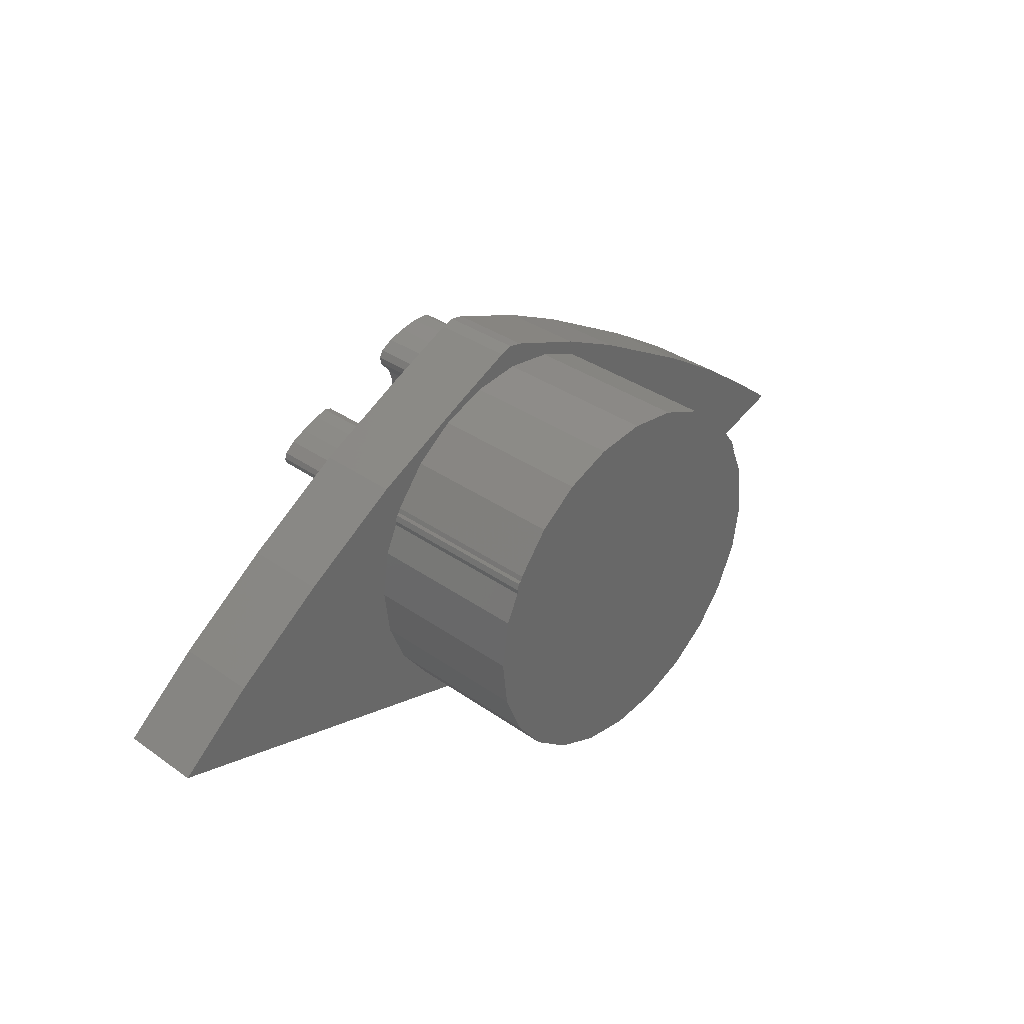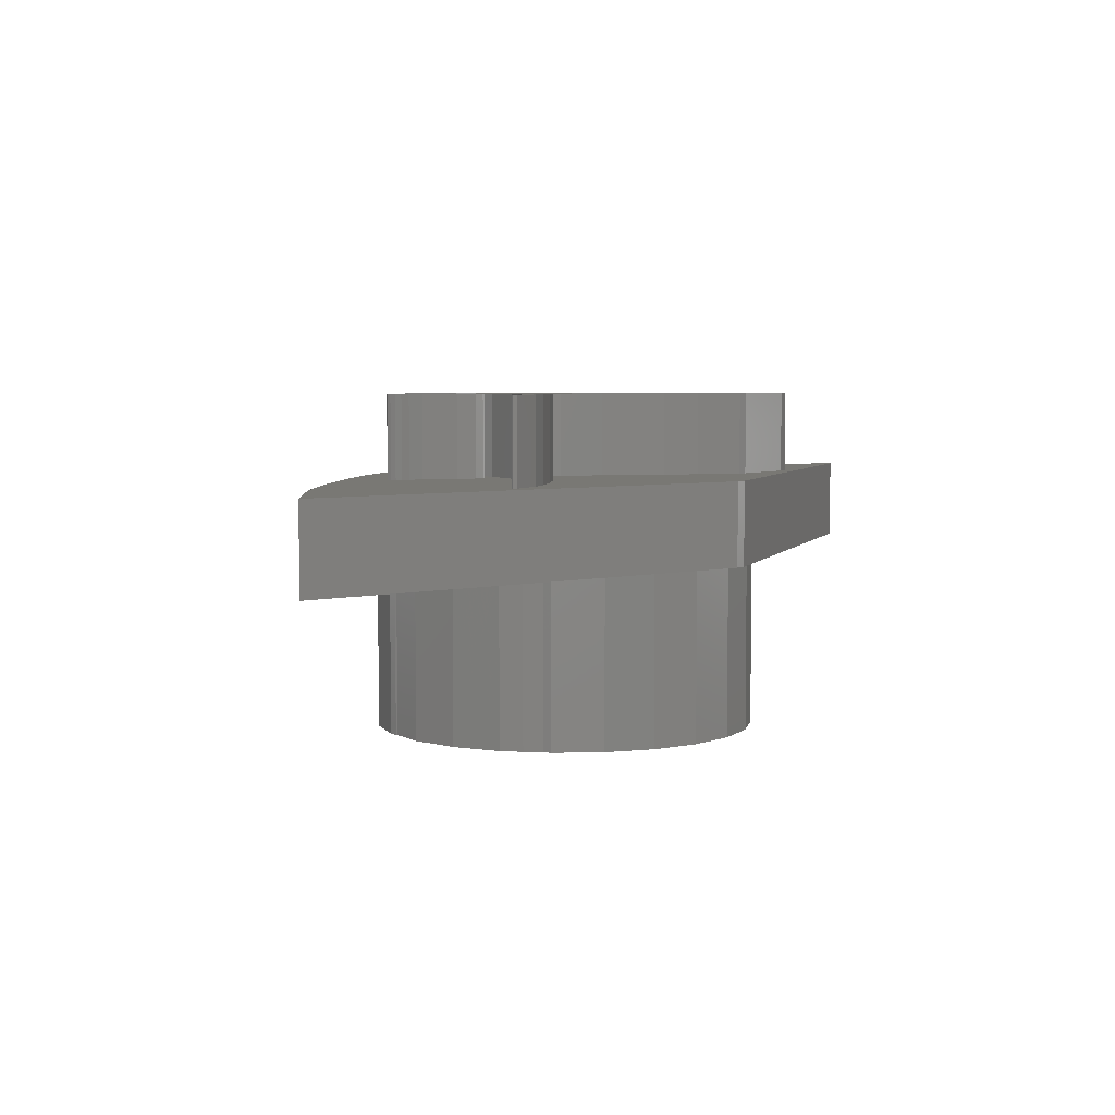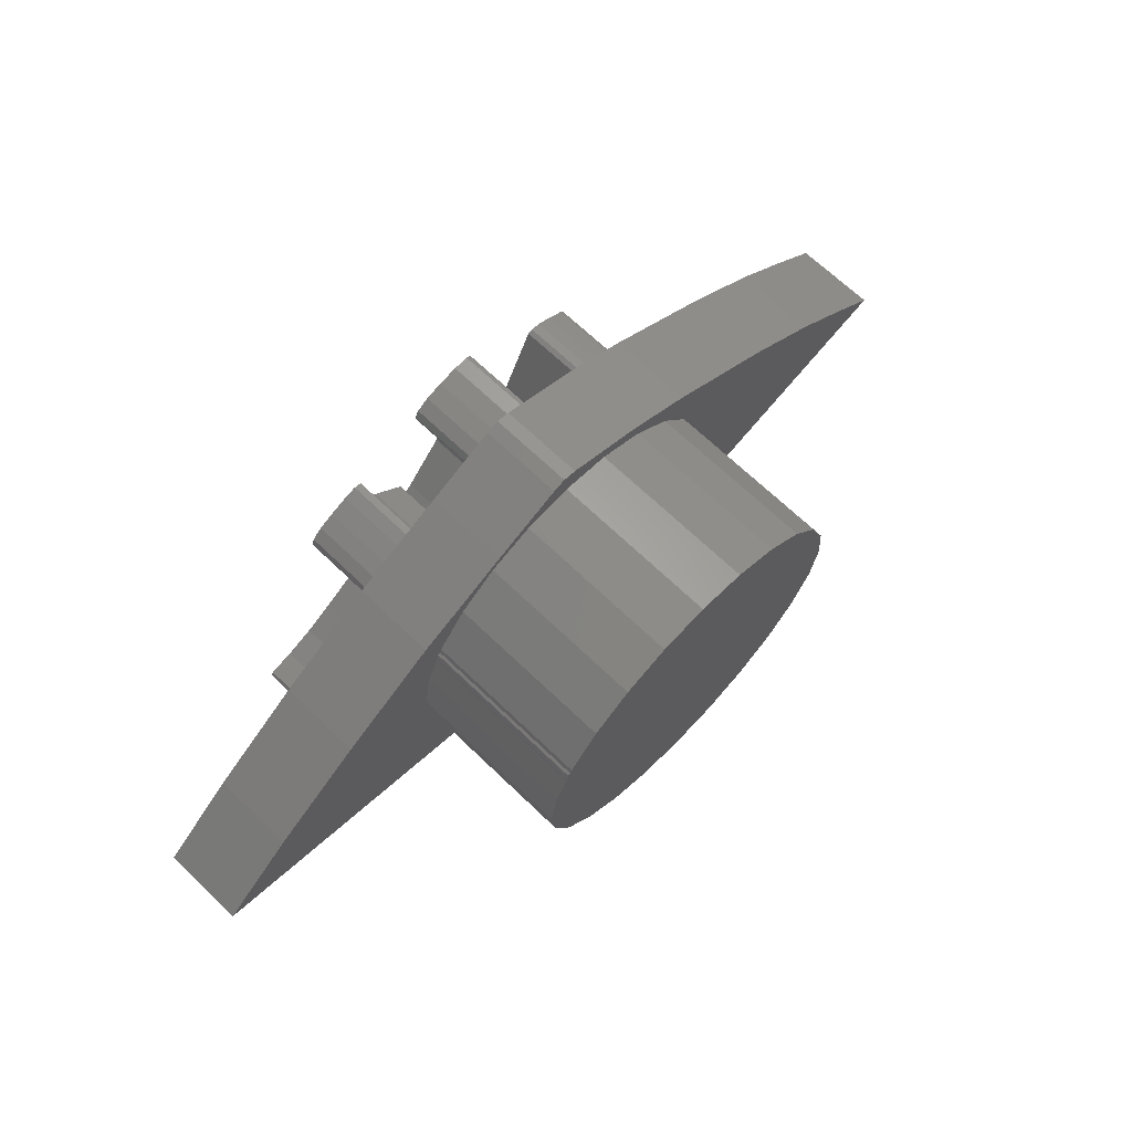
<metadata>
{"format":"stl","ext":"stl","renderer":"f3d","projection":"perspective","resolution":1024,"background":"white","views":[{"elev":35.5,"azim":132.8,"up":"+Y"},{"elev":4.9,"azim":-55.3,"up":"+Z"},{"elev":68.1,"azim":133.9,"up":"+Y"}]}
</metadata>
<code>
# stl→obj: 357 verts, 710 faces
v 14.94 3.626 0
v 15.06 4.196 0
v 14.71 3.726 0
v 16.58 3.626 0
v 15.21 4.574 0
v 15.8 4.239 0
v 16.41 3.996 0
v 16.94 3.866 0
v 16.93 3.719 0
v 16.99 3.788 0
v 7.248 4.16 0
v 7.716 5.037 0
v 7.562 6.069 0
v 7.906 4.599 0
v 7.681 7.107 0
v 7.987 7.881 5.371e-24
v 7.968 8.025 3.384e-23
v 7.996 7.847 0
v 15.44 5.167 0
v 15.56 6.204 0
v 1.856 4.966 0
v 6.722 3.879 0
v 2.87 5.782 0
v 9.621 2.64 0
v 10.59 2.256 0
v 11.57 1.889 0
v 6.664 3.927 0
v 4.151 6.759 0
v 5.768 7.826 0
v 7.525 4.031 0
v 8.782 3.261 0
v 8.132 4.079 0
v 8.083 4.234 0
v 11.63 2.137 0
v 11.84 1.889 0
v 12.66 2.291 0
v 21.17 4.713 0
v 13.62 2.707 0
v 14.44 3.357 0
v 17.5 7.51 0
v 19.53 6.069 0
v 15.41 7.237 0
v 15.13 7.881 0
v 15.13 7.836 0
v 15.13 7.931 0
v 15.35 8.863 0
v 6.866 8.467 0
v 6.689 3.976 0
v 8.196 9.242 0
v 8.116 8.148 5.64e-16
v 8.686 8.917 0
v 9.588 9.936 0
v 9.504 9.567 0
v 10.46 9.983 0
v 11.27 10.61 0
v 11.49 10.14 0
v 11.56 10.66 0
v 12.53 10.02 0
v 11.83 10.58 0
v 13.31 9.886 0
v 13.5 9.634 0
v 14.34 9.013 0
v 14.99 8.195 0
v 15.03 8.102 0
v 15.09 8.057 0
v 8.114 4.737 1.75
v 7.968 7.953 1.75
v 7.248 4.16 1.75
v 7.996 7.847 1.75
v 8.118 7.79 1.75
v 8.887 5.3 1.75
v 8.309 7.748 1.75
v 8.521 7.671 1.75
v 8.61 7.639 1.75
v 8.76 7.557 1.75
v 8.967 7.413 1.75
v 9.444 5.806 1.75
v 9.245 7.219 1.75
v 9.532 6.965 1.75
v 9.884 6.288 1.75
v 9.616 6.839 1.75
v 9.673 6.839 1.75
v 9.723 6.888 1.75
v 10.69 7.834 1.75
v 10.58 9.602 1.75
v 10.37 7.151 1.75
v 10.89 8.725 1.75
v 10.87 8.355 1.75
v 10.93 8.552 1.75
v 11.7 7.509 1.75
v 11.83 8.607 1.75
v 11.67 7.594 1.75
v 11.96 7.225 1.75
v 11.9 8.768 1.75
v 12.12 9.06 1.75
v 12.54 6.603 1.75
v 12.14 9.216 1.75
v 13.36 5.858 1.75
v 12.8 6.892 1.75
v 12.86 6.854 1.75
v 13.41 6.918 1.75
v 14.2 5.199 1.75
v 13.98 7.121 1.75
v 14.38 7.318 1.75
v 15.19 4.587 1.75
v 14.69 7.47 1.75
v 15.13 7.836 1.75
v 15.13 7.931 1.75
v 1.856 4.966 1.75
v 6.722 3.879 1.75
v 2.87 5.782 1.75
v 11.57 1.889 1.75
v 6.664 3.927 1.75
v 4.151 6.759 1.75
v 5.768 7.826 1.75
v 7.525 4.031 1.75
v 8.083 4.234 1.75
v 8.842 4.62 1.75
v 9.746 5.154 1.75
v 10.34 5.619 1.75
v 10.74 5.995 1.75
v 11.26 6.54 1.75
v 11.3 6.582 1.75
v 11.36 6.615 1.75
v 11.44 6.578 1.75
v 11.67 6.307 1.75
v 11.84 1.889 1.75
v 12.02 5.969 1.75
v 12.32 5.668 1.75
v 12.84 5.194 1.75
v 13.34 4.736 1.75
v 13.96 4.256 1.75
v 14.78 3.679 1.75
v 14.94 3.626 1.75
v 16.58 3.626 1.75
v 21.17 4.713 1.75
v 14.46 3.901 1.75
v 16.93 3.719 1.75
v 16.99 3.788 1.75
v 17.5 7.51 1.75
v 19.53 6.069 1.75
v 6.866 8.467 1.75
v 6.689 3.976 1.75
v 7.968 8.025 1.75
v 8.196 9.242 1.75
v 8.046 8.109 1.75
v 8.395 8.304 1.75
v 9.588 9.936 1.75
v 8.682 8.435 1.75
v 8.881 8.48 1.75
v 8.983 8.431 1.75
v 9.403 7.586 1.75
v 9.646 7.097 1.75
v 10.59 9.688 1.75
v 11.27 10.61 1.75
v 10.69 9.724 1.75
v 11.01 9.724 1.75
v 11.42 9.649 1.75
v 11.56 10.66 1.75
v 11.79 9.538 1.75
v 11.83 10.58 1.75
v 12.06 9.372 1.75
v 13.31 9.886 1.75
v 12.8 6.933 1.75
v 12.91 7.053 1.75
v 13.15 7.296 1.75
v 13.43 7.587 1.75
v 13.73 8.591 1.75
v 13.88 8.631 1.75
v 15.35 8.863 1.75
v 13.6 7.853 1.75
v 13.73 8.115 1.75
v 14.15 8.561 1.75
v 14.54 8.401 1.75
v 14.86 8.248 1.75
v 15.09 8.057 1.75
v 15.8 4.239 1.75
v 16.41 3.996 1.75
v 16.94 3.866 1.75
v 11.67 6.307 3.5
v 11.67 7.594 3.5
v 11.44 6.578 3.5
v 11.7 7.509 3.5
v 12.02 5.969 3.5
v 11.96 7.225 3.5
v 12.54 6.603 3.5
v 12.32 5.668 3.5
v 12.84 5.194 3.5
v 13.36 5.858 3.5
v 13.34 4.736 3.5
v 13.96 4.256 3.5
v 14.2 5.199 3.5
v 14.46 3.901 3.5
v 15.19 4.587 3.5
v 14.78 3.679 3.5
v 14.94 3.626 3.5
v 16.58 3.626 3.5
v 15.8 4.239 3.5
v 16.41 3.996 3.5
v 16.94 3.866 3.5
v 16.93 3.719 3.5
v 16.99 3.788 3.5
v 6.722 3.879 3.5
v 6.689 3.976 3.5
v 6.664 3.927 3.5
v 7.248 4.16 3.5
v 7.525 4.031 3.5
v 8.114 4.737 3.5
v 8.083 4.234 3.5
v 8.842 4.62 3.5
v 8.887 5.3 3.5
v 9.746 5.154 3.5
v 9.444 5.806 3.5
v 9.884 6.288 3.5
v 10.34 5.619 3.5
v 10.37 7.151 3.5
v 10.74 5.995 3.5
v 10.69 7.834 3.5
v 10.87 8.355 3.5
v 11.26 6.54 3.5
v 10.93 8.552 3.5
v 11.01 9.724 3.5
v 11.42 9.649 3.5
v 11.3 6.582 3.5
v 11.36 6.615 3.5
v 11.79 9.538 3.5
v 11.83 8.607 3.5
v 12.06 9.372 3.5
v 11.9 8.768 3.5
v 12.12 9.06 3.5
v 12.14 9.216 3.5
v 10.89 8.725 3.5
v 10.59 9.688 3.5
v 10.58 9.602 3.5
v 10.69 9.724 3.5
v 12.86 6.854 3.5
v 12.8 6.933 3.5
v 12.8 6.892 3.5
v 12.91 7.053 3.5
v 13.41 6.918 3.5
v 13.15 7.296 3.5
v 13.43 7.587 3.5
v 13.98 7.121 3.5
v 13.6 7.853 3.5
v 13.73 8.115 3.5
v 13.73 8.591 3.5
v 13.88 8.631 3.5
v 14.15 8.561 3.5
v 14.38 7.318 3.5
v 14.54 8.401 3.5
v 14.69 7.47 3.5
v 14.86 8.248 3.5
v 15.13 7.836 3.5
v 15.09 8.057 3.5
v 15.13 7.931 3.5
v 7.996 7.847 3.5
v 7.968 8.025 3.5
v 7.968 7.953 3.5
v 8.046 8.109 3.5
v 8.118 7.79 3.5
v 8.395 8.304 3.5
v 8.309 7.748 3.5
v 8.521 7.671 3.5
v 8.682 8.435 3.5
v 8.61 7.639 3.5
v 8.76 7.557 3.5
v 8.881 8.48 3.5
v 8.967 7.413 3.5
v 8.983 8.431 3.5
v 9.245 7.219 3.5
v 9.403 7.586 3.5
v 9.532 6.965 3.5
v 9.646 7.097 3.5
v 9.616 6.839 3.5
v 9.673 6.839 3.5
v 9.723 6.888 3.5
v 8.065 8.078 0
v 8.132 4.079 -3.5
v 8.842 4.62 -3.5
v 8.083 4.234 -3.5
v 8.782 3.261 -3.5
v 9.621 2.64 -3.5
v 9.746 5.154 -3.5
v 10.59 2.256 -3.5
v 10.34 5.619 -3.5
v 11.36 6.615 -3.5
v 11.63 2.137 -3.5
v 13.34 4.736 -3.5
v 12.66 2.291 -3.5
v 13.62 2.707 -3.5
v 14.71 3.726 -3.5
v 14.44 3.357 -3.5
v 11.7 7.509 -3.5
v 11.67 7.594 -3.5
v 12.54 6.603 -3.5
v 13.36 5.858 -3.5
v 14.2 5.199 -3.5
v 15.21 4.574 -3.5
v 15.06 4.196 -3.5
v 8.887 5.3 -3.5
v 7.906 4.599 -3.5
v 9.444 5.806 -3.5
v 9.884 6.288 -3.5
v 10.37 7.151 -3.5
v 10.69 7.834 -3.5
v 10.93 8.552 -3.5
v 11.01 9.724 -3.5
v 11.79 9.538 -3.5
v 11.83 8.607 -3.5
v 12.06 9.372 -3.5
v 11.9 8.768 -3.5
v 12.12 9.06 -3.5
v 12.14 9.216 -3.5
v 10.59 9.688 -3.5
v 10.58 9.602 -3.5
v 10.69 9.724 -3.5
v 7.716 5.037 -3.5
v 7.681 7.107 -3.5
v 7.562 6.069 -3.5
v 7.996 7.847 -3.5
v 8.76 7.557 -3.5
v 9.245 7.219 -3.5
v 9.532 6.965 -3.5
v 9.616 6.839 -3.5
v 9.723 6.888 -3.5
v 8.682 8.435 -3.5
v 8.686 8.917 -3.5
v 8.116 8.148 -3.5
v 8.881 8.48 -3.5
v 9.504 9.567 -3.5
v 8.983 8.431 -3.5
v 10.46 9.983 -3.5
v 12.8 6.933 -3.5
v 12.86 6.854 -3.5
v 13.41 6.918 -3.5
v 13.98 7.121 -3.5
v 14.69 7.47 -3.5
v 15.13 7.836 -3.5
v 15.41 7.237 -3.5
v 15.44 5.167 -3.5
v 15.56 6.204 -3.5
v 12.53 10.02 -3.5
v 13.5 9.634 -3.5
v 13.43 7.587 -3.5
v 13.73 8.115 -3.5
v 13.73 8.591 -3.5
v 14.34 9.013 -3.5
v 13.88 8.631 -3.5
v 14.86 8.248 -3.5
v 14.99 8.195 -3.5
v 15.03 8.102 -3.5
v 11.49 10.14 -3.5
v 8.065 8.078 -3.5
v 7.987 7.881 -3.5
v 15.09 8.057 -3.5
v 15.13 7.931 -3.5
v 15.13 7.881 -3.5
f 1 2 3
f 2 1 4
f 2 4 5
f 5 4 6
f 6 4 7
f 7 4 8
f 8 4 9
f 8 9 10
f 11 12 13
f 12 11 14
f 15 16 17
f 16 15 18
f 6 19 5
f 19 6 20
f 21 22 23
f 22 21 24
f 24 21 25
f 25 21 26
f 23 22 27
f 23 27 28
f 28 27 29
f 22 24 30
f 30 24 31
f 30 31 32
f 30 32 33
f 25 26 34
f 34 26 35
f 34 35 36
f 36 35 37
f 36 37 38
f 38 37 4
f 38 4 39
f 39 4 1
f 39 1 3
f 4 37 9
f 9 37 10
f 10 37 40
f 40 37 41
f 42 43 44
f 43 42 45
f 45 42 46
f 46 42 40
f 40 42 20
f 40 20 6
f 40 6 7
f 40 7 8
f 40 8 10
f 27 47 29
f 47 27 48
f 47 48 11
f 47 11 15
f 47 15 49
f 15 11 13
f 49 15 17
f 49 17 50
f 49 50 51
f 49 51 52
f 52 51 53
f 52 53 54
f 52 54 55
f 55 54 56
f 55 56 57
f 57 56 58
f 57 58 59
f 59 58 60
f 60 58 61
f 60 61 46
f 46 61 62
f 46 62 63
f 46 63 64
f 46 64 65
f 46 65 45
f 66 67 68
f 67 66 69
f 69 66 70
f 70 66 71
f 70 71 72
f 72 71 73
f 73 71 74
f 74 71 75
f 75 71 76
f 76 71 77
f 76 77 78
f 78 77 79
f 79 77 80
f 79 80 81
f 81 80 82
f 82 80 83
f 84 85 86
f 85 84 87
f 87 84 88
f 87 88 89
f 90 91 92
f 91 90 93
f 91 93 94
f 94 93 95
f 95 93 96
f 95 96 97
f 98 99 96
f 99 98 100
f 100 98 101
f 101 98 102
f 101 102 103
f 103 102 104
f 104 102 105
f 104 105 106
f 106 105 107
f 107 105 108
f 109 110 111
f 110 109 112
f 111 110 113
f 111 113 114
f 114 113 115
f 110 112 116
f 116 112 117
f 117 112 118
f 118 112 119
f 119 112 120
f 120 112 121
f 121 112 122
f 122 112 123
f 123 112 124
f 124 112 125
f 125 112 126
f 126 112 127
f 126 127 128
f 128 127 129
f 129 127 130
f 130 127 131
f 131 127 132
f 132 127 133
f 133 127 134
f 134 127 135
f 135 127 136
f 132 133 137
f 135 136 138
f 138 136 139
f 139 136 140
f 140 136 141
f 113 142 115
f 142 113 143
f 142 143 68
f 142 68 144
f 142 144 145
f 144 68 67
f 145 144 146
f 145 146 147
f 145 147 148
f 148 147 149
f 148 149 150
f 148 150 151
f 148 151 152
f 148 152 153
f 148 153 154
f 148 154 155
f 154 153 83
f 154 83 80
f 154 80 85
f 85 80 86
f 155 154 156
f 155 156 157
f 155 157 158
f 155 158 159
f 159 158 160
f 159 160 161
f 161 160 162
f 161 162 163
f 163 162 97
f 163 97 96
f 163 96 164
f 164 96 99
f 163 164 165
f 163 165 166
f 163 166 167
f 163 167 168
f 163 168 169
f 163 169 170
f 168 167 171
f 168 171 172
f 170 169 173
f 170 173 174
f 170 174 175
f 170 175 176
f 170 176 108
f 170 108 105
f 170 105 177
f 170 177 140
f 140 177 178
f 140 178 179
f 140 179 139
f 109 23 21
f 23 109 111
f 111 28 23
f 28 111 114
f 114 29 28
f 29 114 115
f 115 47 29
f 47 115 142
f 142 49 47
f 49 142 145
f 145 52 49
f 52 145 148
f 148 55 52
f 55 148 155
f 155 57 55
f 57 155 159
f 159 59 57
f 59 159 161
f 161 60 59
f 60 161 163
f 163 46 60
f 46 163 170
f 170 40 46
f 40 170 140
f 140 41 40
f 41 140 141
f 141 37 41
f 37 141 136
f 136 35 37
f 35 136 127
f 127 26 35
f 26 127 112
f 112 21 26
f 21 112 109
f 180 181 182
f 181 180 183
f 183 180 184
f 183 184 185
f 185 184 186
f 186 184 187
f 186 187 188
f 186 188 189
f 189 188 190
f 189 190 191
f 189 191 192
f 192 191 193
f 192 193 194
f 194 193 195
f 194 195 196
f 194 196 197
f 194 197 198
f 198 197 199
f 199 197 200
f 200 197 201
f 200 201 202
f 203 204 205
f 204 203 206
f 206 203 207
f 206 207 208
f 208 207 209
f 208 209 210
f 208 210 211
f 211 210 212
f 211 212 213
f 213 212 214
f 214 212 215
f 214 215 216
f 216 215 217
f 216 217 218
f 218 217 219
f 219 217 220
f 219 220 221
f 221 220 222
f 222 220 223
f 223 220 224
f 223 224 225
f 223 225 182
f 223 182 226
f 226 182 181
f 226 181 227
f 226 227 228
f 228 227 229
f 228 229 230
f 228 230 231
f 232 233 234
f 233 232 235
f 235 232 222
f 222 232 221
f 233 85 234
f 85 233 154
f 233 156 154
f 156 233 235
f 235 157 156
f 157 235 222
f 222 158 157
f 158 222 223
f 223 160 158
f 160 223 226
f 226 162 160
f 162 226 228
f 162 231 97
f 231 162 228
f 97 230 95
f 230 97 231
f 95 229 94
f 229 95 230
f 94 227 91
f 227 94 229
f 91 181 92
f 181 91 227
f 92 183 90
f 183 92 181
f 90 185 93
f 185 90 183
f 93 186 96
f 186 93 185
f 186 98 96
f 98 186 189
f 189 102 98
f 102 189 192
f 192 105 102
f 105 192 194
f 194 177 105
f 177 194 198
f 198 178 177
f 178 198 199
f 199 179 178
f 179 199 200
f 179 202 139
f 202 179 200
f 139 201 138
f 201 139 202
f 201 135 138
f 135 201 197
f 197 134 135
f 134 197 196
f 196 133 134
f 133 196 195
f 195 137 133
f 137 195 193
f 193 132 137
f 132 193 191
f 191 131 132
f 131 191 190
f 190 130 131
f 130 190 188
f 188 129 130
f 129 188 187
f 187 128 129
f 128 187 184
f 184 126 128
f 126 184 180
f 182 126 180
f 126 182 125
f 182 124 125
f 124 182 225
f 225 123 124
f 123 225 224
f 123 220 122
f 220 123 224
f 122 217 121
f 217 122 220
f 217 120 121
f 120 217 215
f 215 119 120
f 119 215 212
f 212 118 119
f 118 212 210
f 210 117 118
f 117 210 209
f 209 116 117
f 116 209 207
f 207 110 116
f 110 207 203
f 203 113 110
f 113 203 205
f 204 113 205
f 113 204 143
f 204 68 143
f 68 204 206
f 206 66 68
f 66 206 208
f 208 71 66
f 71 208 211
f 211 77 71
f 77 211 213
f 214 77 213
f 77 214 80
f 216 80 214
f 80 216 86
f 218 86 216
f 86 218 84
f 219 84 218
f 84 219 88
f 221 88 219
f 88 221 89
f 232 89 221
f 89 232 87
f 234 87 232
f 87 234 85
f 236 237 238
f 237 236 239
f 239 236 240
f 239 240 241
f 241 240 242
f 242 240 243
f 242 243 244
f 244 243 245
f 245 243 246
f 246 243 247
f 247 243 248
f 248 243 249
f 248 249 250
f 250 249 251
f 250 251 252
f 252 251 253
f 252 253 254
f 254 253 255
f 246 169 168
f 169 246 247
f 247 173 169
f 173 247 248
f 248 174 173
f 174 248 250
f 250 175 174
f 175 250 252
f 252 176 175
f 176 252 254
f 176 255 108
f 255 176 254
f 108 253 107
f 253 108 255
f 253 106 107
f 106 253 251
f 251 104 106
f 104 251 249
f 249 103 104
f 103 249 243
f 243 101 103
f 101 243 240
f 240 100 101
f 100 240 236
f 236 99 100
f 99 236 238
f 237 99 238
f 99 237 164
f 239 164 237
f 164 239 165
f 241 165 239
f 165 241 166
f 242 166 241
f 166 242 167
f 244 167 242
f 167 244 171
f 245 171 244
f 171 245 172
f 246 172 245
f 172 246 168
f 256 257 258
f 257 256 259
f 259 256 260
f 259 260 261
f 261 260 262
f 261 262 263
f 261 263 264
f 264 263 265
f 264 265 266
f 264 266 267
f 267 266 268
f 267 268 269
f 269 268 270
f 269 270 271
f 271 270 272
f 271 272 273
f 273 272 274
f 273 274 275
f 273 275 276
f 258 69 256
f 69 258 67
f 257 67 258
f 67 257 144
f 259 144 257
f 144 259 146
f 146 261 147
f 261 146 259
f 261 149 147
f 149 261 264
f 264 150 149
f 150 264 267
f 267 151 150
f 151 267 269
f 151 271 152
f 271 151 269
f 152 273 153
f 273 152 271
f 153 276 83
f 276 153 273
f 276 82 83
f 82 276 275
f 275 81 82
f 81 275 274
f 272 81 274
f 81 272 79
f 272 78 79
f 78 272 270
f 270 76 78
f 76 270 268
f 268 75 76
f 75 268 266
f 266 74 75
f 74 266 265
f 265 73 74
f 73 265 263
f 263 72 73
f 72 263 262
f 262 70 72
f 70 262 260
f 260 69 70
f 69 260 256
f 17 277 50
f 277 17 16
f 22 48 27
f 48 22 11
f 11 22 30
f 11 30 14
f 14 30 33
f 278 279 280
f 279 278 281
f 279 281 282
f 279 282 283
f 283 282 284
f 283 284 285
f 285 284 286
f 286 284 287
f 286 287 288
f 288 287 289
f 288 289 290
f 288 290 291
f 291 290 292
f 280 32 278
f 32 280 33
f 278 31 281
f 31 278 32
f 31 282 281
f 282 31 24
f 24 284 282
f 284 24 25
f 25 287 284
f 287 25 34
f 34 289 287
f 289 34 36
f 36 290 289
f 290 36 38
f 38 292 290
f 292 38 39
f 3 292 39
f 292 3 291
f 286 293 294
f 293 286 288
f 293 288 295
f 295 288 296
f 296 288 291
f 296 291 297
f 297 291 298
f 298 291 299
f 280 300 301
f 300 280 279
f 300 279 283
f 300 283 302
f 302 283 303
f 303 283 285
f 303 285 304
f 304 285 286
f 304 286 305
f 305 286 306
f 306 286 307
f 307 286 308
f 308 286 294
f 308 294 309
f 308 309 310
f 310 309 311
f 310 311 312
f 310 312 313
f 306 314 315
f 314 306 316
f 316 306 307
f 301 33 280
f 33 301 14
f 2 291 3
f 291 2 299
f 5 299 2
f 299 5 298
f 317 318 319
f 318 317 320
f 320 317 301
f 320 301 300
f 320 300 321
f 321 300 322
f 322 300 302
f 322 302 323
f 323 302 303
f 323 303 324
f 324 303 325
f 326 327 328
f 327 326 329
f 327 329 330
f 330 329 331
f 330 331 325
f 330 325 332
f 332 325 303
f 332 303 304
f 332 304 305
f 332 305 315
f 315 305 306
f 296 333 295
f 333 296 334
f 334 296 335
f 335 296 297
f 335 297 336
f 336 297 337
f 337 297 298
f 337 298 338
f 338 298 339
f 339 298 340
f 339 340 341
f 293 309 294
f 309 293 295
f 309 295 311
f 311 295 312
f 312 295 313
f 313 295 342
f 342 295 343
f 343 295 333
f 343 333 344
f 343 344 345
f 343 345 346
f 343 346 347
f 347 346 348
f 347 348 349
f 347 349 350
f 350 349 351
f 332 314 352
f 314 332 315
f 352 314 316
f 352 316 307
f 352 307 308
f 352 308 342
f 342 308 310
f 342 310 313
f 320 15 318
f 15 320 18
f 318 13 319
f 13 318 15
f 319 12 317
f 12 319 13
f 317 14 301
f 14 317 12
f 19 298 5
f 298 19 340
f 20 340 19
f 340 20 341
f 42 341 20
f 341 42 339
f 44 339 42
f 339 44 338
f 63 351 64
f 351 63 350
f 62 350 63
f 350 62 347
f 62 343 347
f 343 62 61
f 61 342 343
f 342 61 58
f 58 352 342
f 352 58 56
f 56 332 352
f 332 56 54
f 54 330 332
f 330 54 53
f 53 327 330
f 327 53 51
f 327 50 328
f 50 327 51
f 320 353 354
f 353 320 321
f 353 321 328
f 328 321 326
f 326 321 329
f 329 321 322
f 329 322 331
f 331 322 325
f 325 322 323
f 325 323 324
f 328 277 353
f 277 328 50
f 353 16 354
f 16 353 277
f 354 18 320
f 18 354 16
f 334 344 333
f 344 334 335
f 344 335 336
f 344 336 345
f 345 336 346
f 346 336 348
f 348 336 349
f 349 336 337
f 349 337 338
f 349 338 351
f 351 338 355
f 355 338 356
f 356 338 357
f 43 338 44
f 338 43 357
f 45 357 43
f 357 45 356
f 65 356 45
f 356 65 355
f 65 351 355
f 351 65 64

</code>
